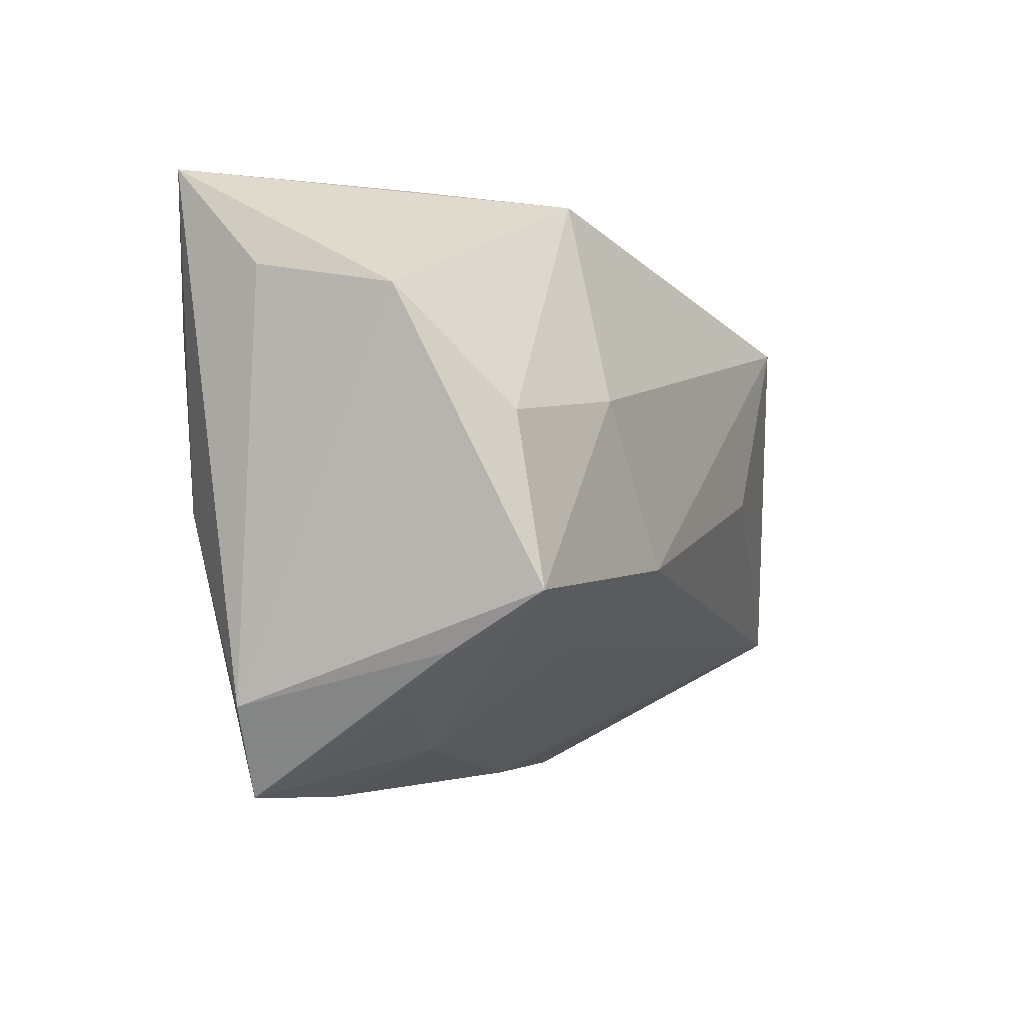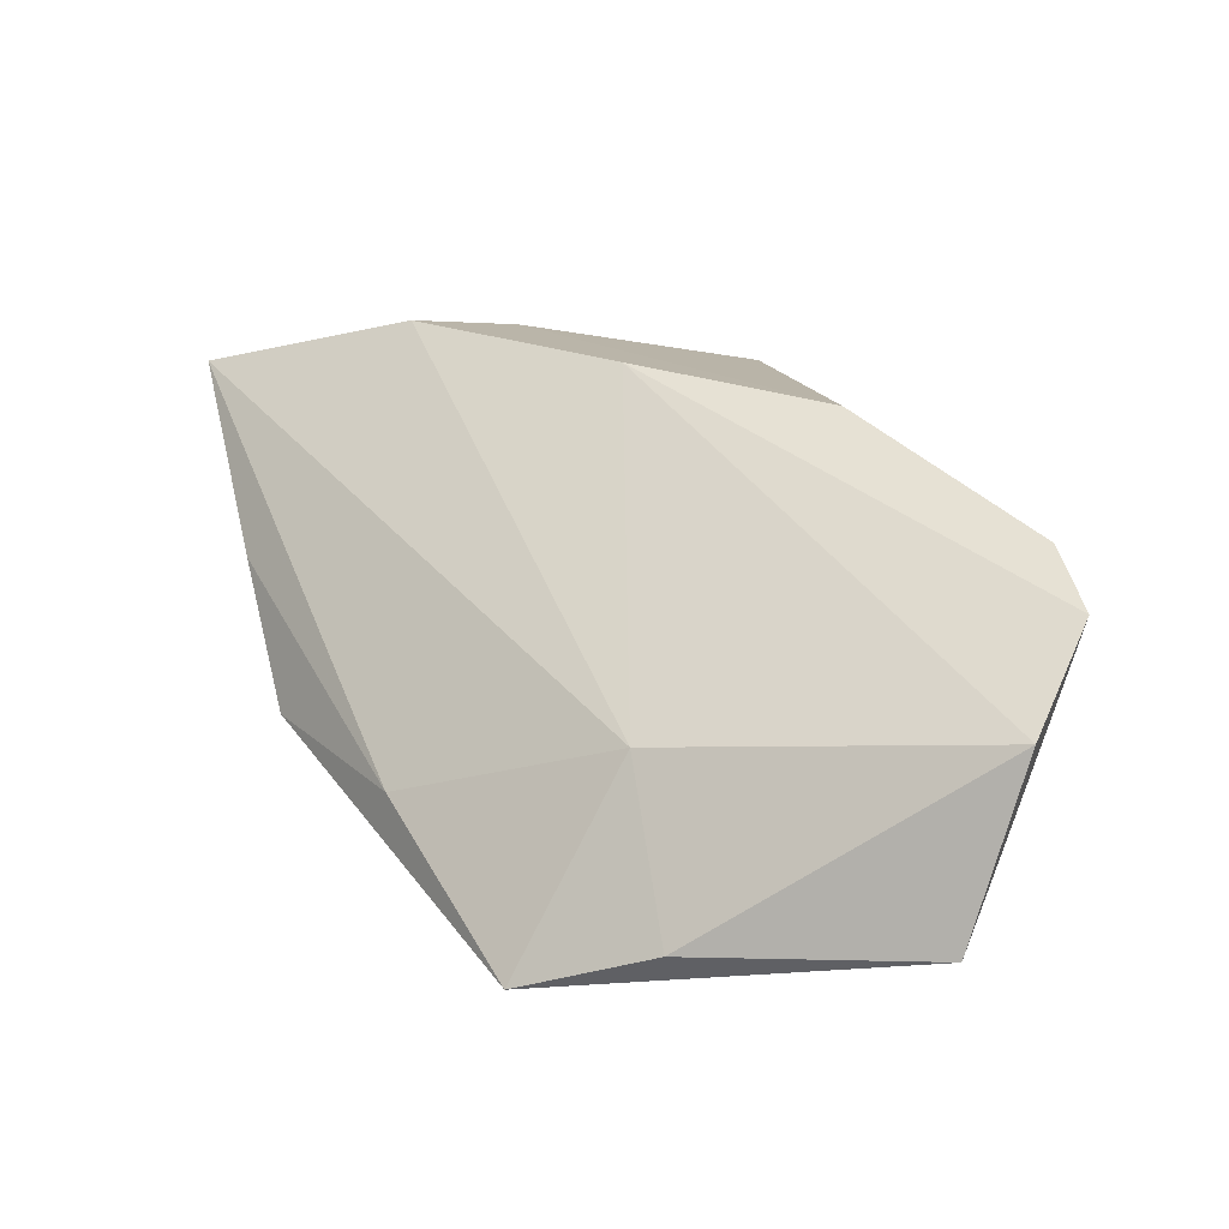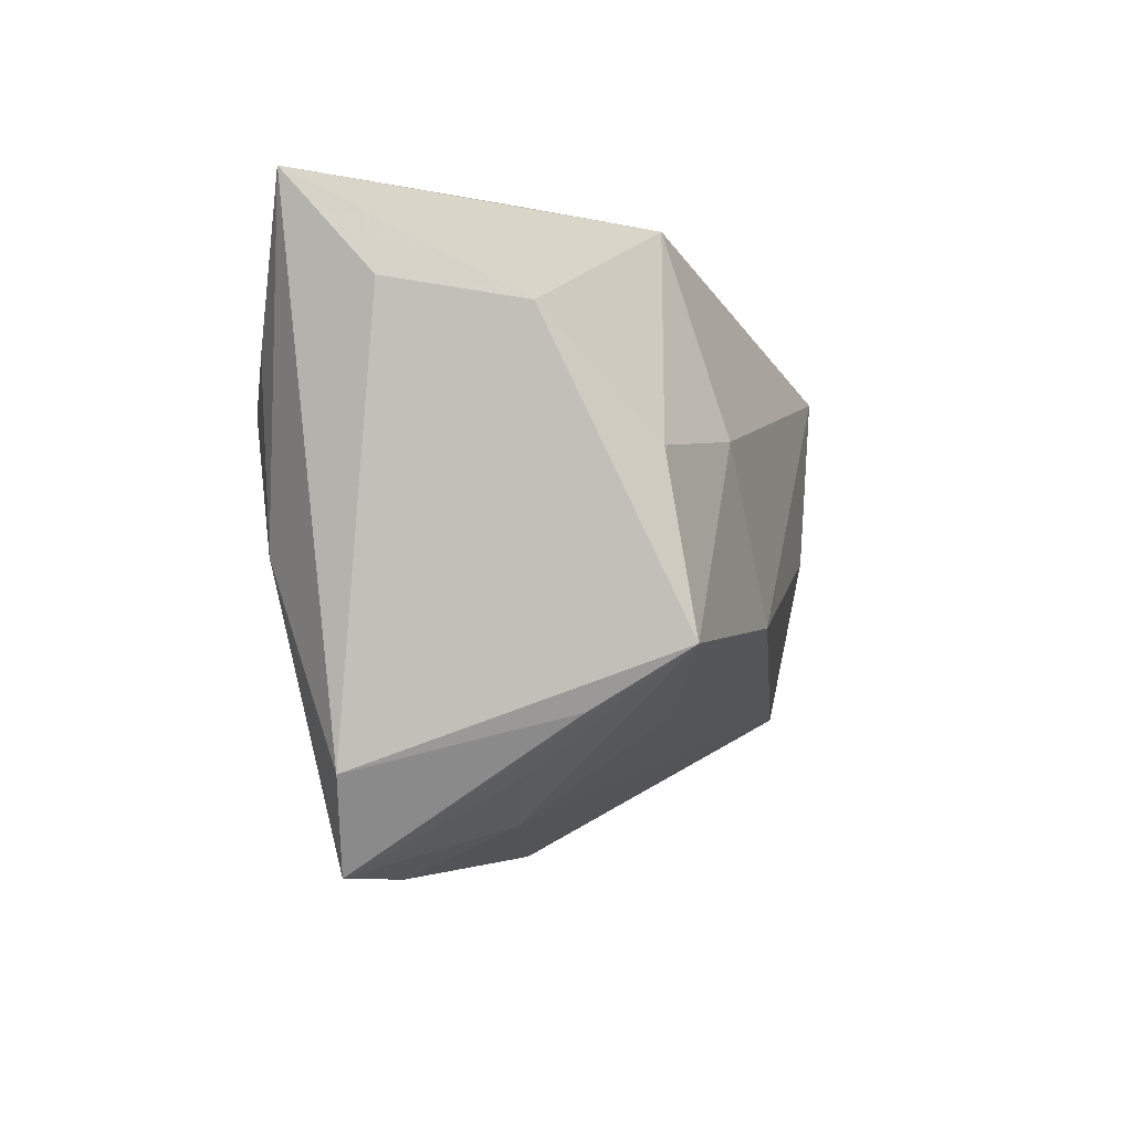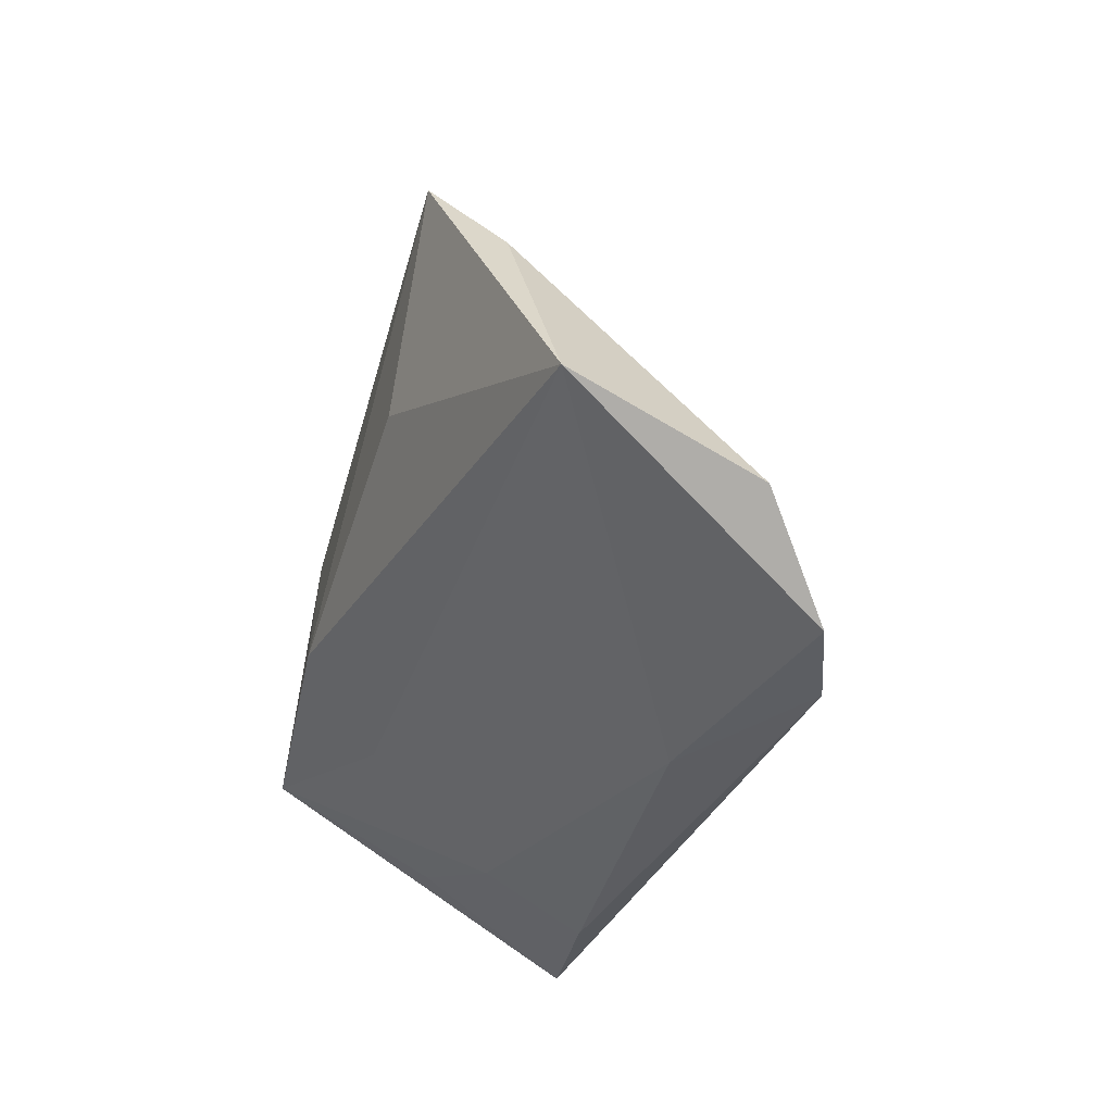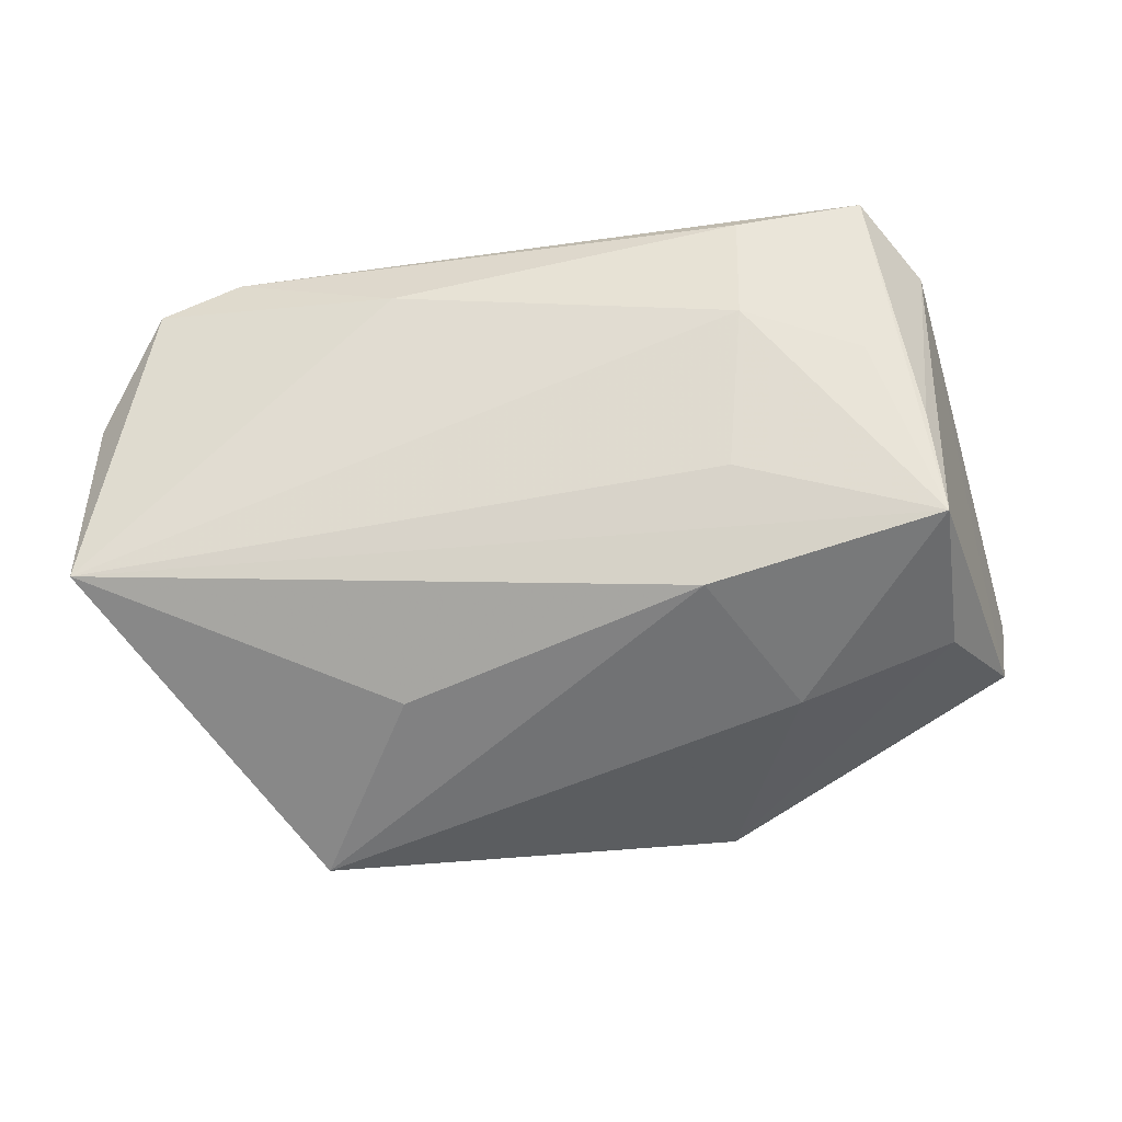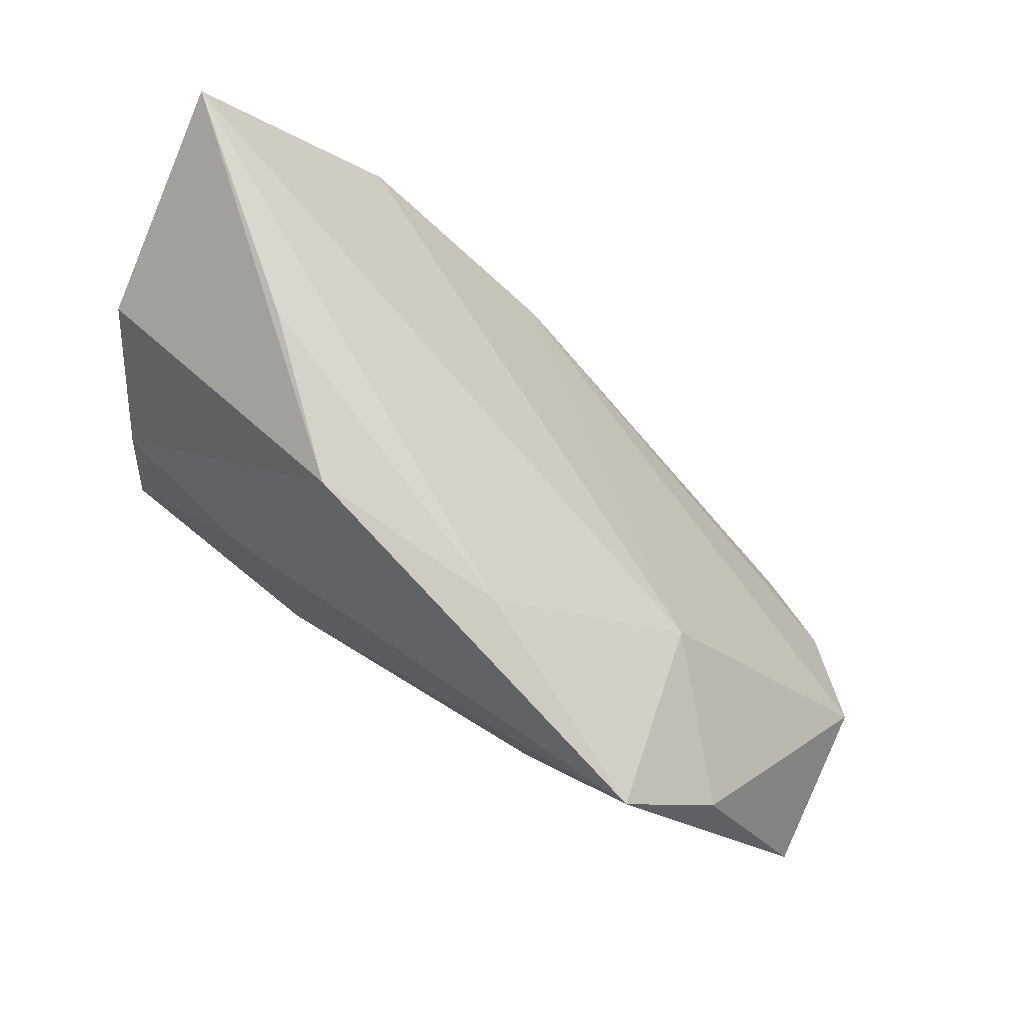
<metadata>
{"format":"obj","ext":"obj","renderer":"f3d","projection":"perspective","resolution":1024,"background":"white","views":[{"elev":-4.2,"azim":112.3,"up":"+Y"},{"elev":23.2,"azim":-109.5,"up":"+Z"},{"elev":-5.2,"azim":101.6,"up":"+Y"},{"elev":-34.3,"azim":-108.5,"up":"+Y"},{"elev":-60.5,"azim":9.3,"up":"+Z"},{"elev":79.4,"azim":-147.8,"up":"+Y"}]}
</metadata>
<code>
v -0.05271 -0.03194 0.01422
v 0.03044 -0.02212 -0.002591
v 0.04515 0.03709 0.01902
v -0.06312 -0.01447 -0.01618
v -0.02723 0.003768 -0.02419
v 0.0176 0.01268 -0.0215
v -0.04066 0.02563 -0.02419
v 0.01684 -0.02728 0.001136
v 0.007394 0.03784 -0.01266
v 0.03637 -0.009453 -0.02082
v -0.0136 -0.02256 0.02479
v 0.01332 -0.01561 -0.01441
v 0.033 -0.03225 0.01551
v 0.03932 -0.02192 0.01429
v -0.05 0.0117 -0.01775
v -0.06117 -0.02203 0.005466
v 0.03604 0.009849 -0.01752
v 0.008608 -0.006301 -0.02419
v 0.03598 -0.01594 -0.009764
v 0.003516 -0.002916 0.02685
v 0.04527 0.02583 0.00901
v -0.0155 0.0312 -0.01283
v -0.0357 0.01023 -0.001425
v 0.02709 0.0155 0.02711
v 0.03433 -9.82e-05 0.02309
v 0.02267 0.03786 0.001292
v 0.04296 0.02321 -0.006108
v 0.03609 0.02029 0.0236
v -0.04315 -0.03297 0.01816
v -0.02366 -0.03197 0.009238
v 0.01802 -0.03297 0.01332
f 5 18 4
f 4 7 5
f 5 7 18
f 4 8 30
f 18 7 6
f 7 9 6
f 4 18 10
f 18 6 10
f 11 29 13
f 15 7 4
f 23 24 3
f 7 15 23
f 31 8 13
f 31 30 8
f 13 29 31
f 29 30 31
f 13 14 25
f 25 11 13
f 25 14 3
f 22 9 7
f 22 23 3
f 7 23 22
f 17 6 9
f 17 10 6
f 12 8 4
f 4 10 12
f 12 10 8
f 13 8 2
f 2 10 13
f 8 10 2
f 19 14 13
f 13 10 19
f 19 10 14
f 3 14 21
f 29 11 20
f 24 23 20
f 20 25 24
f 11 25 20
f 16 20 23
f 16 23 15
f 16 15 4
f 3 24 28
f 28 25 3
f 24 25 28
f 3 9 26
f 26 22 3
f 9 22 26
f 14 10 27
f 27 21 14
f 10 17 27
f 3 21 27
f 27 17 9
f 27 9 3
f 29 20 1
f 20 16 1
f 1 16 4
f 4 30 1
f 1 30 29

</code>
